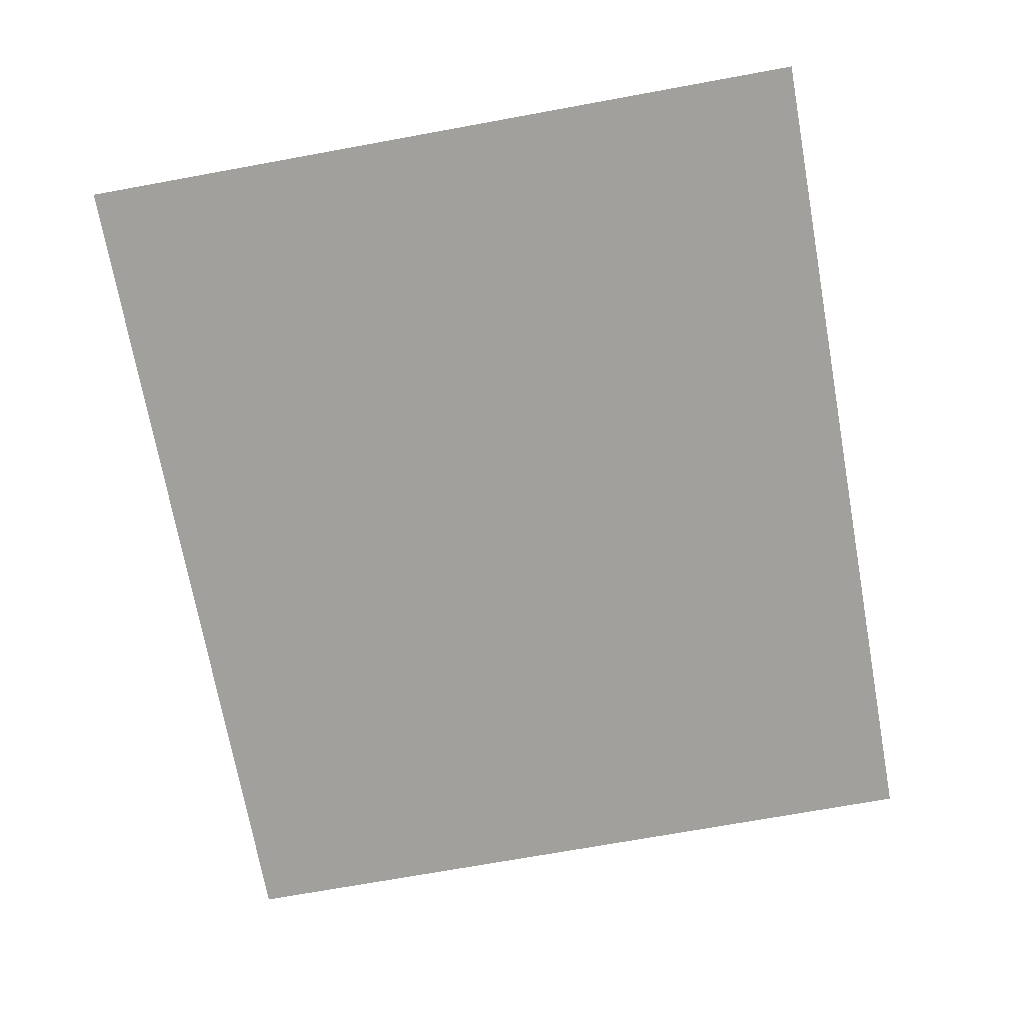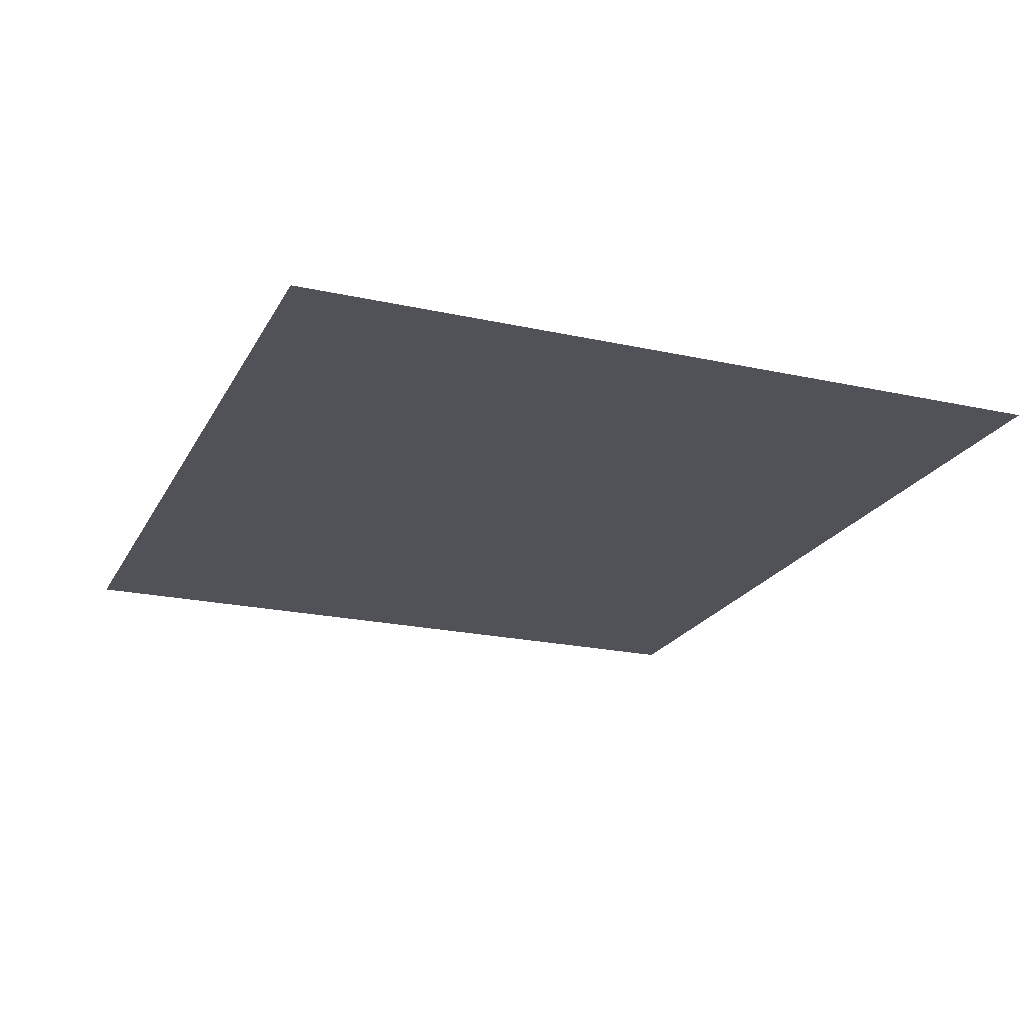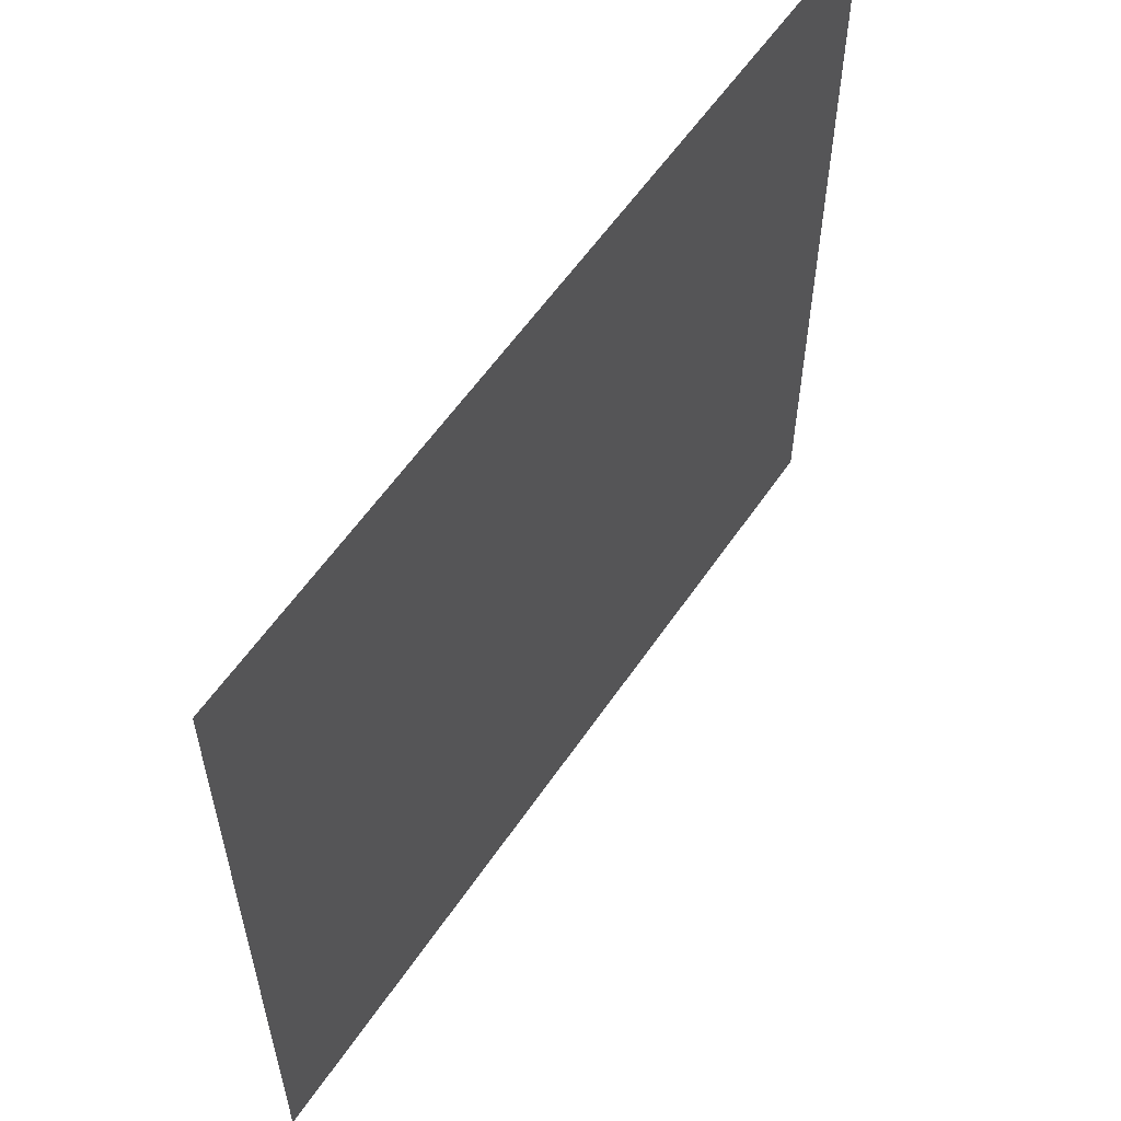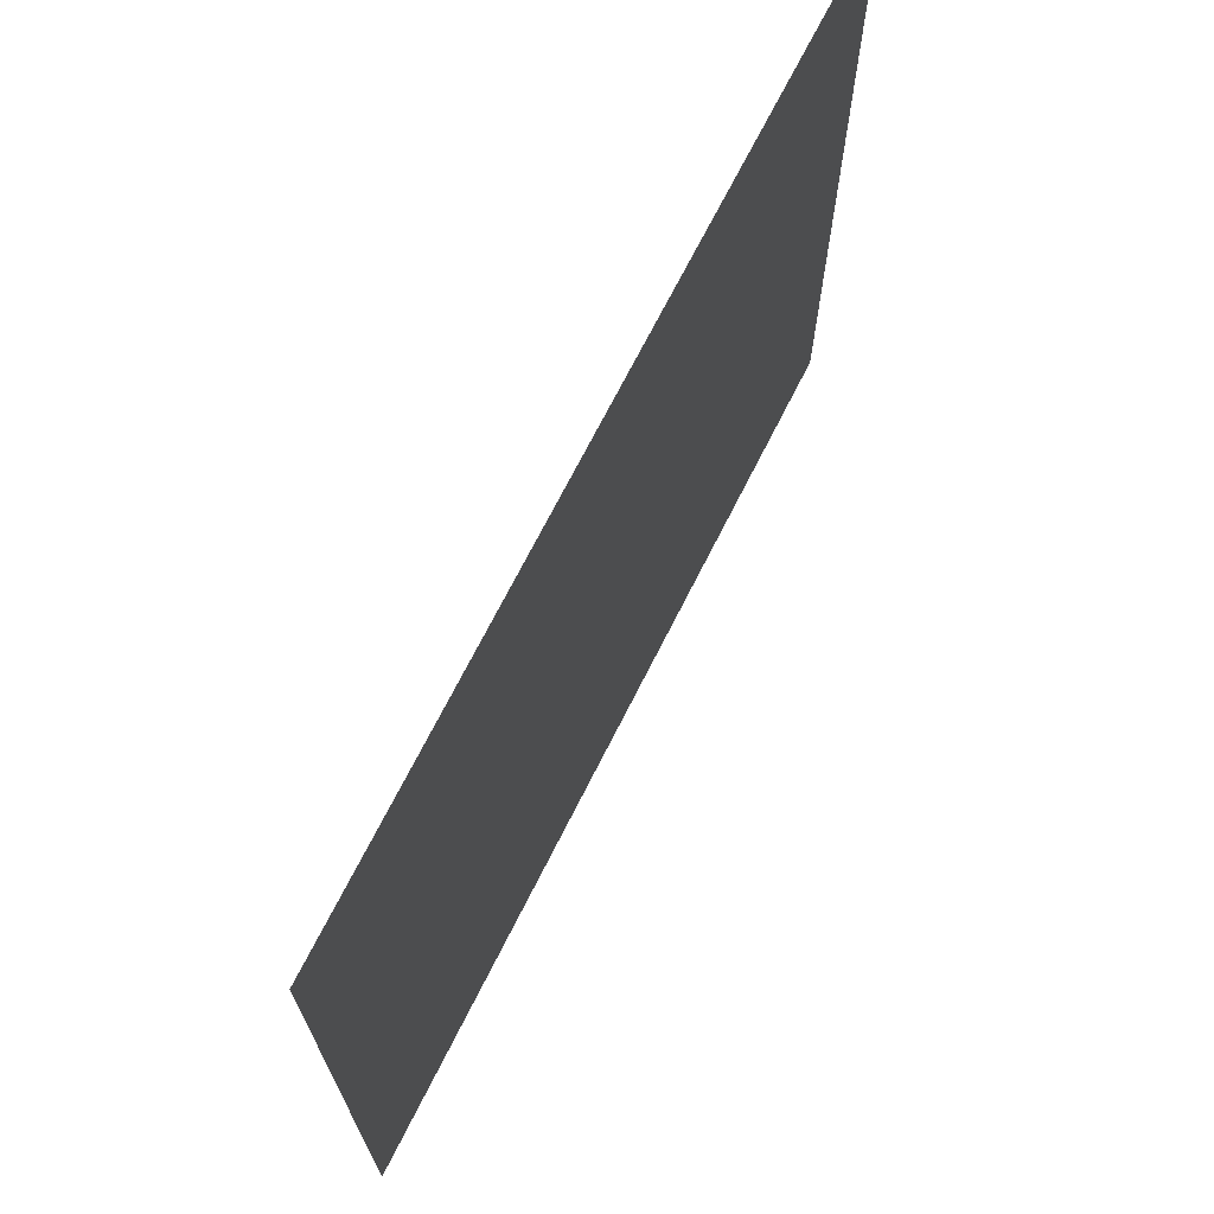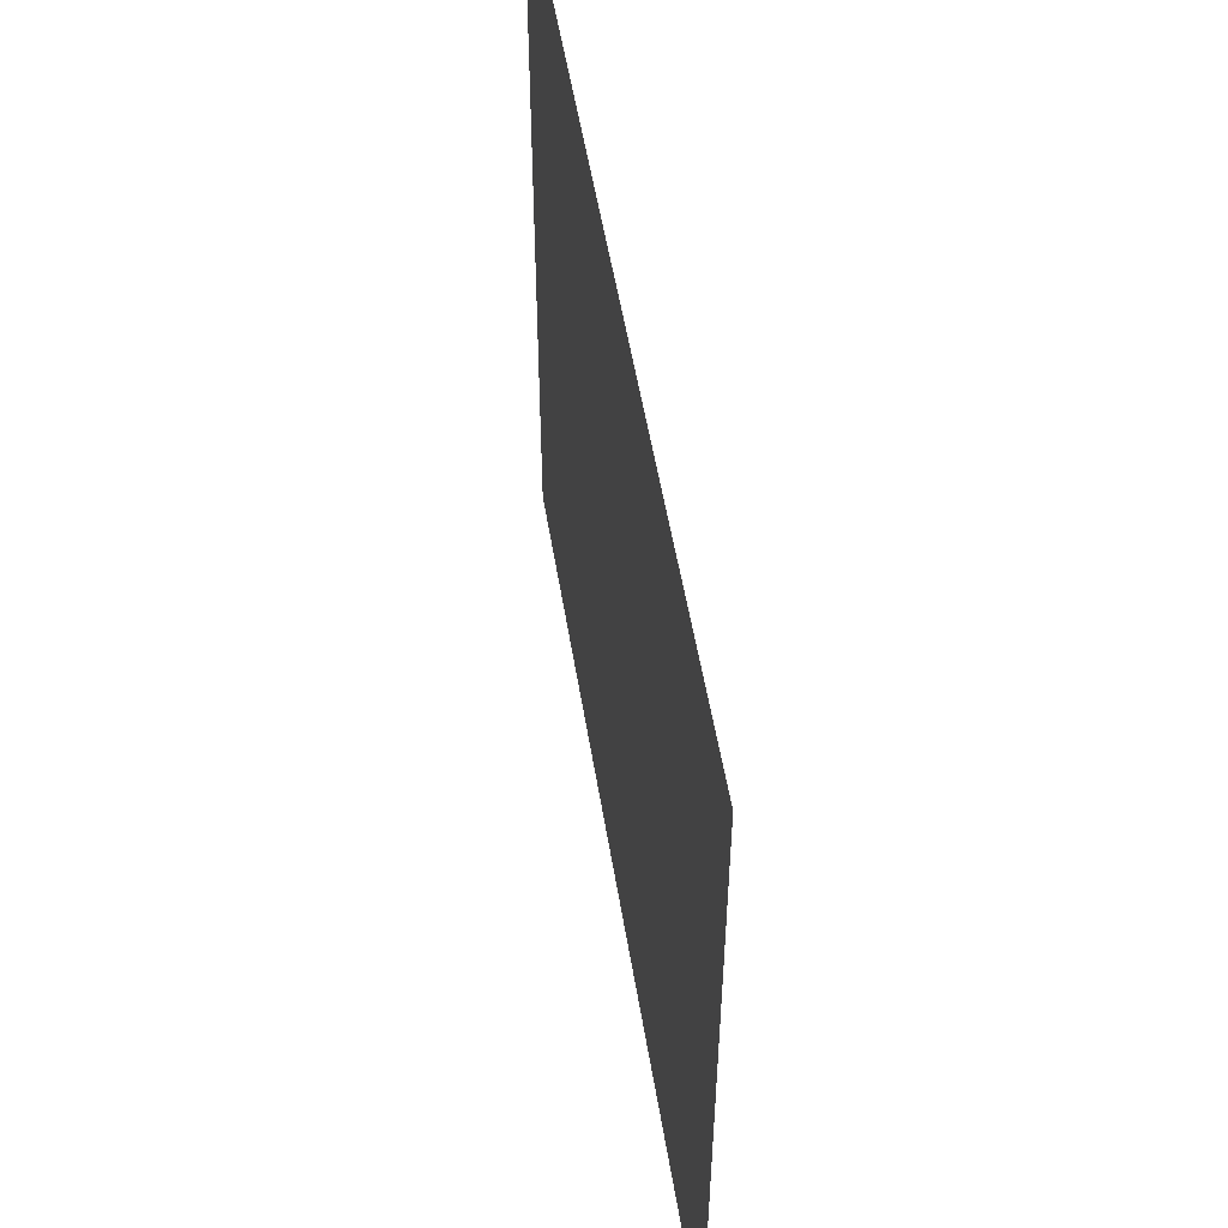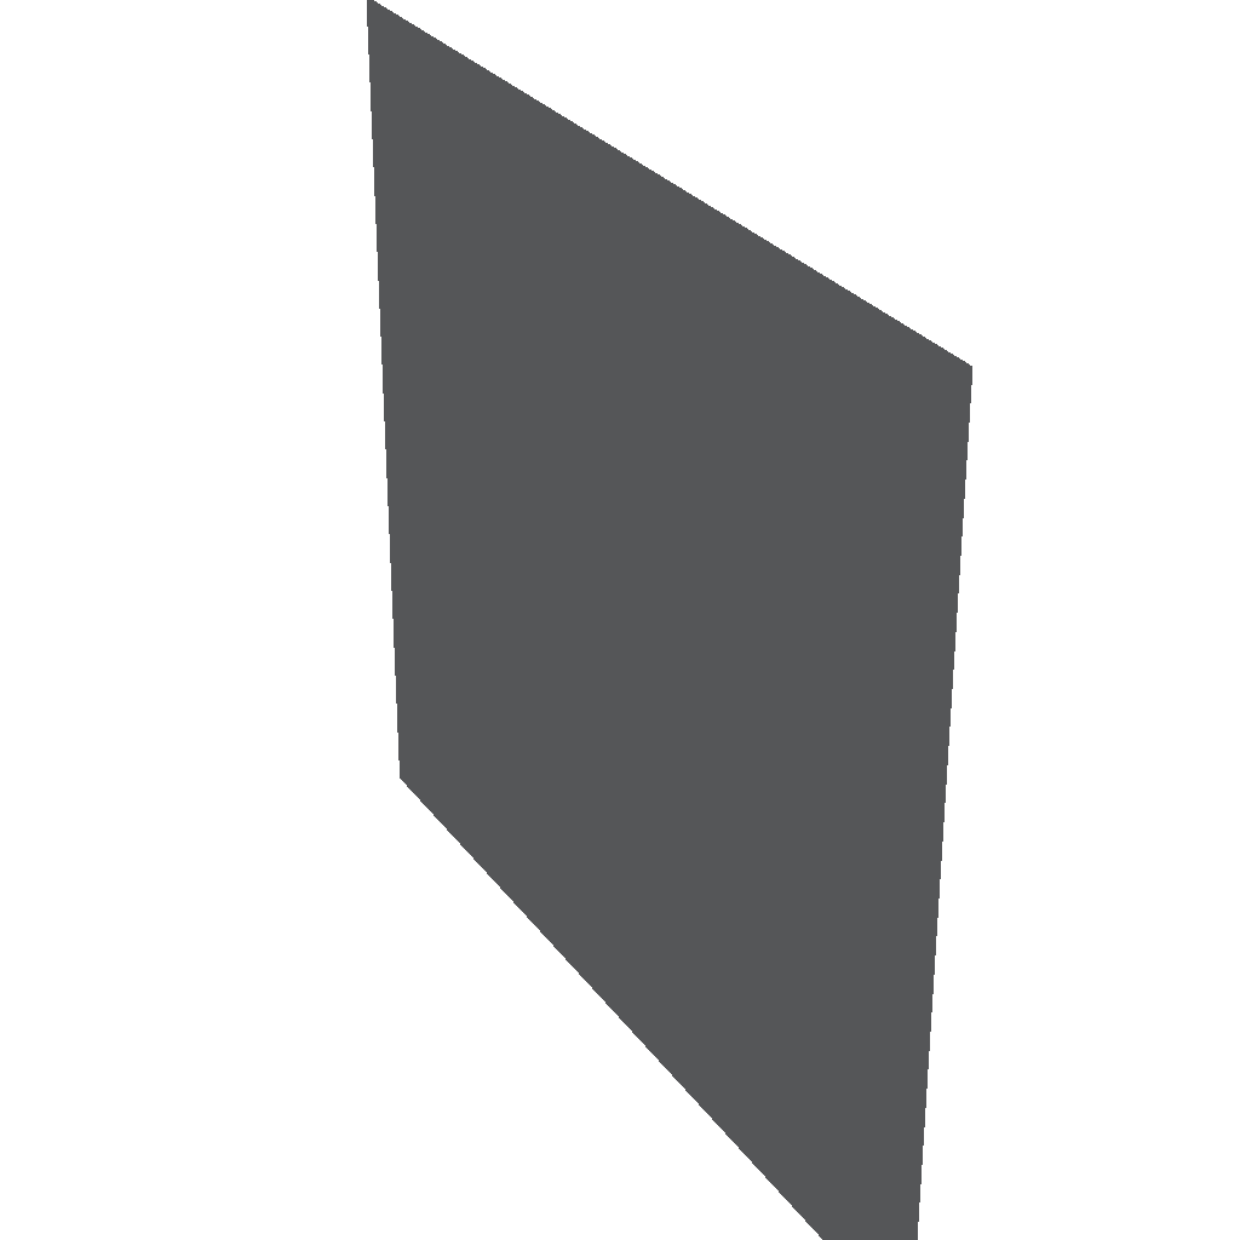
<metadata>
{"format":"obj","ext":"obj","renderer":"f3d","projection":"perspective","resolution":1024,"background":"white","views":[{"elev":-71.7,"azim":-79.7,"up":"+Y"},{"elev":-21.5,"azim":68.6,"up":"+Y"},{"elev":57.8,"azim":123.8,"up":"+Z"},{"elev":70.0,"azim":116.7,"up":"+Z"},{"elev":53.0,"azim":-99.2,"up":"+Z"},{"elev":28.6,"azim":61.2,"up":"+Z"}]}
</metadata>
<code>
v  -34.67 0 15.11
v  -34.67 0 30.22
v  -17.33 0 30.22
v  -17.33 0 15.11
v  0 0 30.22
v  0 0 15.11
v  17.33 0 30.22
v  17.33 0 15.11
v  34.67 0 30.22
v  34.67 0 15.11
v  -34.67 0 -0
v  -17.33 0 -0
v  0 0 -0
v  17.33 0 -0
v  34.67 0 -0
v  -34.67 0 -15.11
v  -17.33 0 -15.11
v  0 0 -15.11
v  17.33 0 -15.11
v  34.67 0 -15.11
v  -34.67 0 -30.22
v  -17.33 0 -30.22
v  0 0 -30.22
v  17.33 0 -30.22
v  34.67 0 -30.22
o Plane001
g Plane001
f 1 2 3 4
f 4 3 5 6
f 6 5 7 8
f 8 7 9 10
f 11 1 4 12
f 12 4 6 13
f 13 6 8 14
f 14 8 10 15
f 16 11 12 17
f 17 12 13 18
f 18 13 14 19
f 19 14 15 20
f 21 16 17 22
f 22 17 18 23
f 23 18 19 24
f 24 19 20 25

</code>
